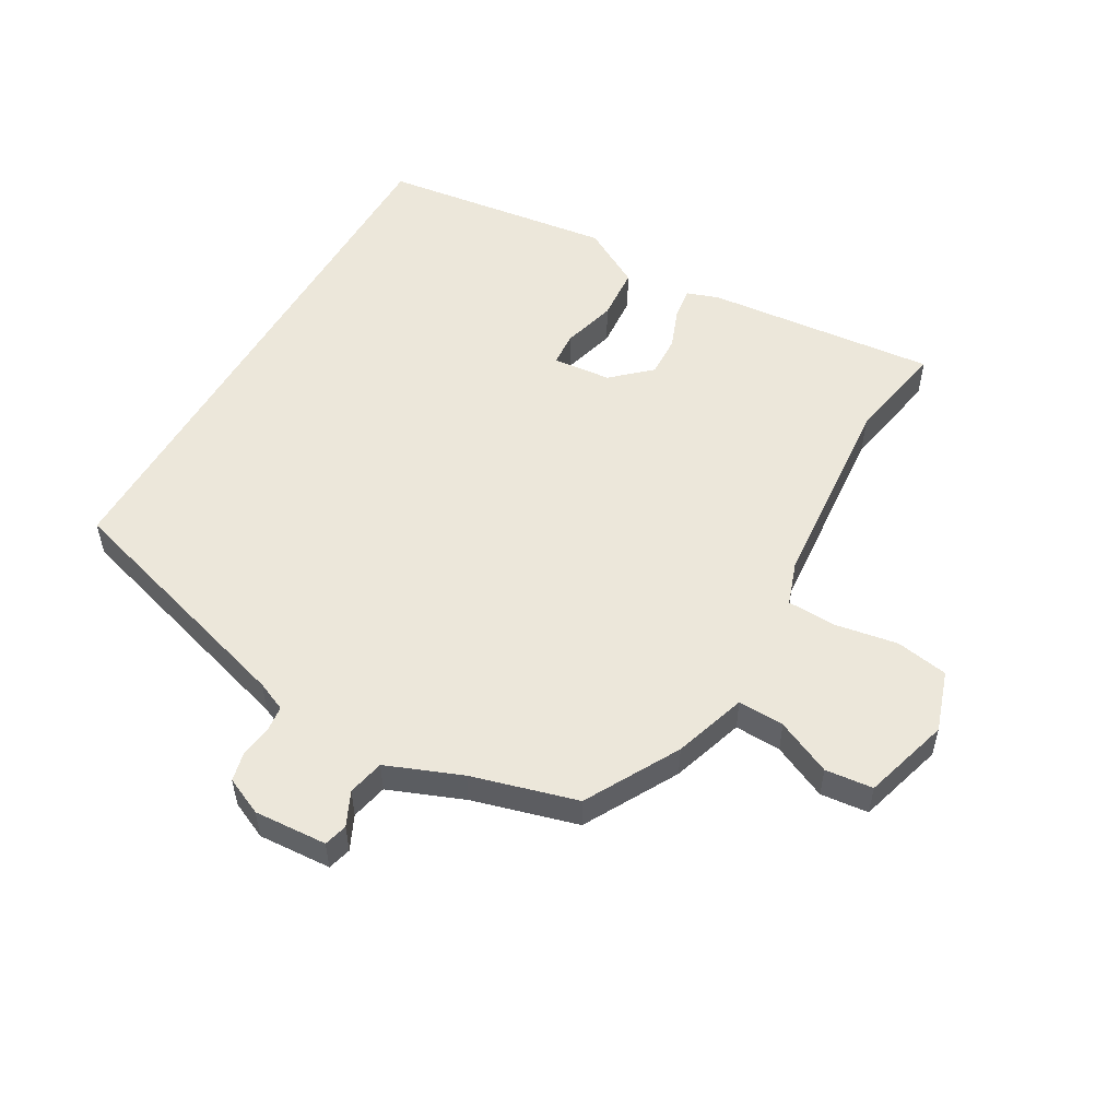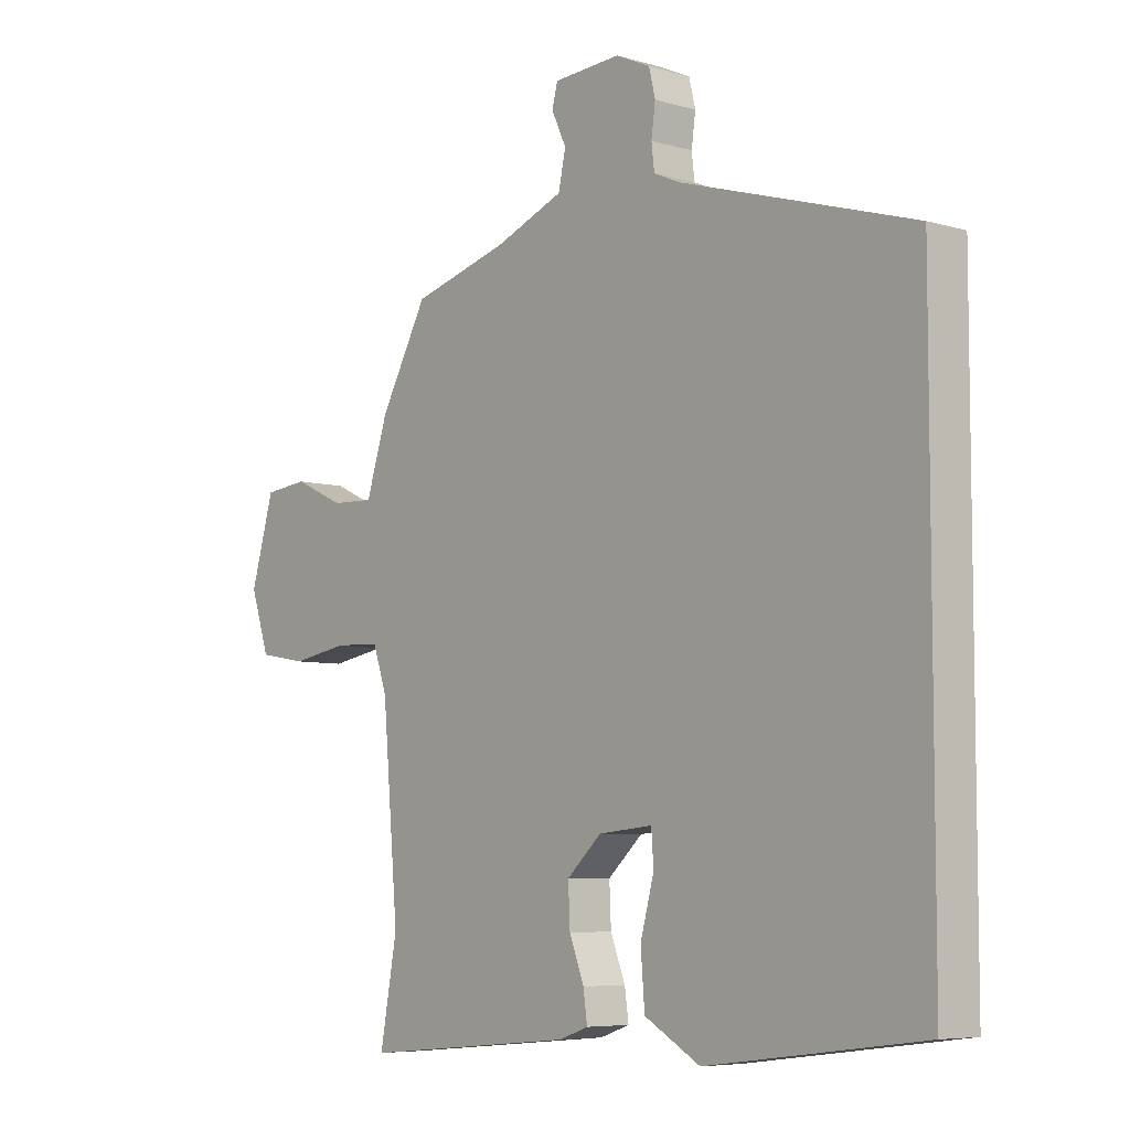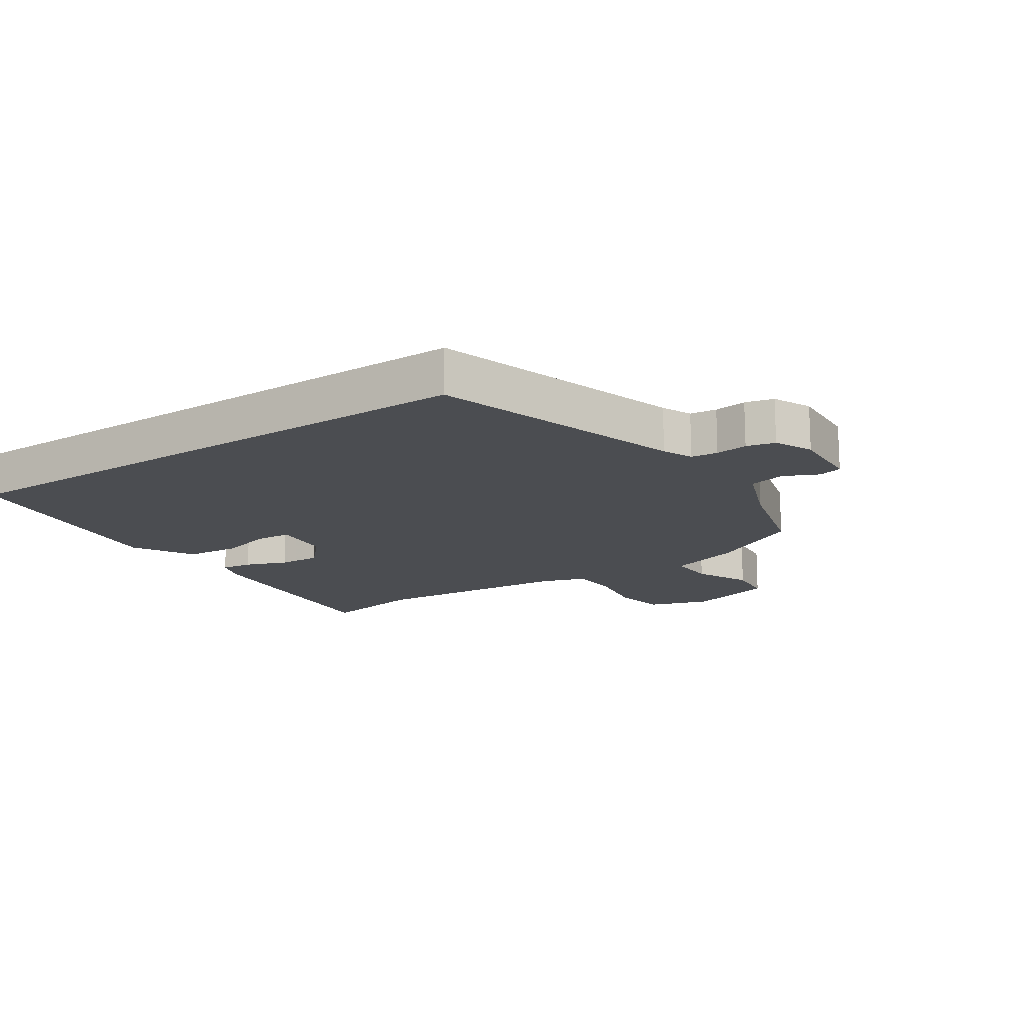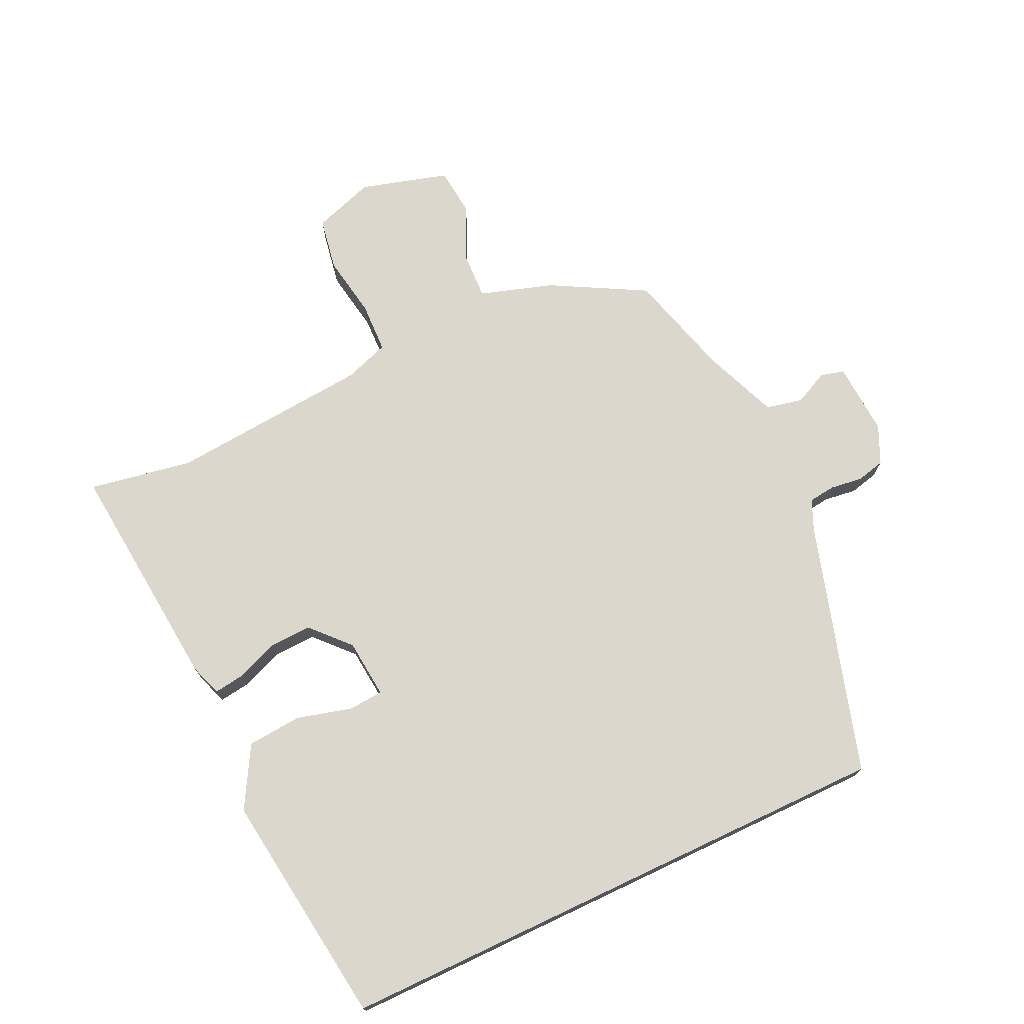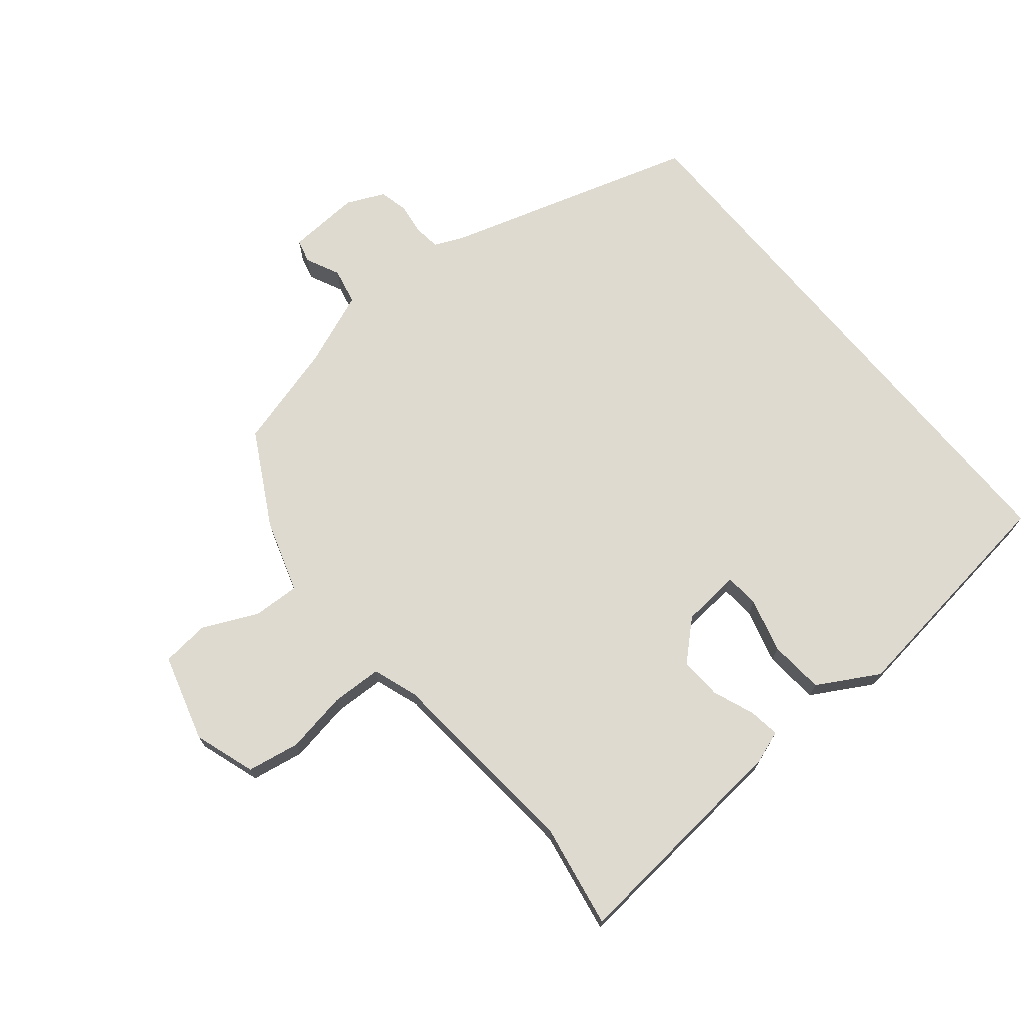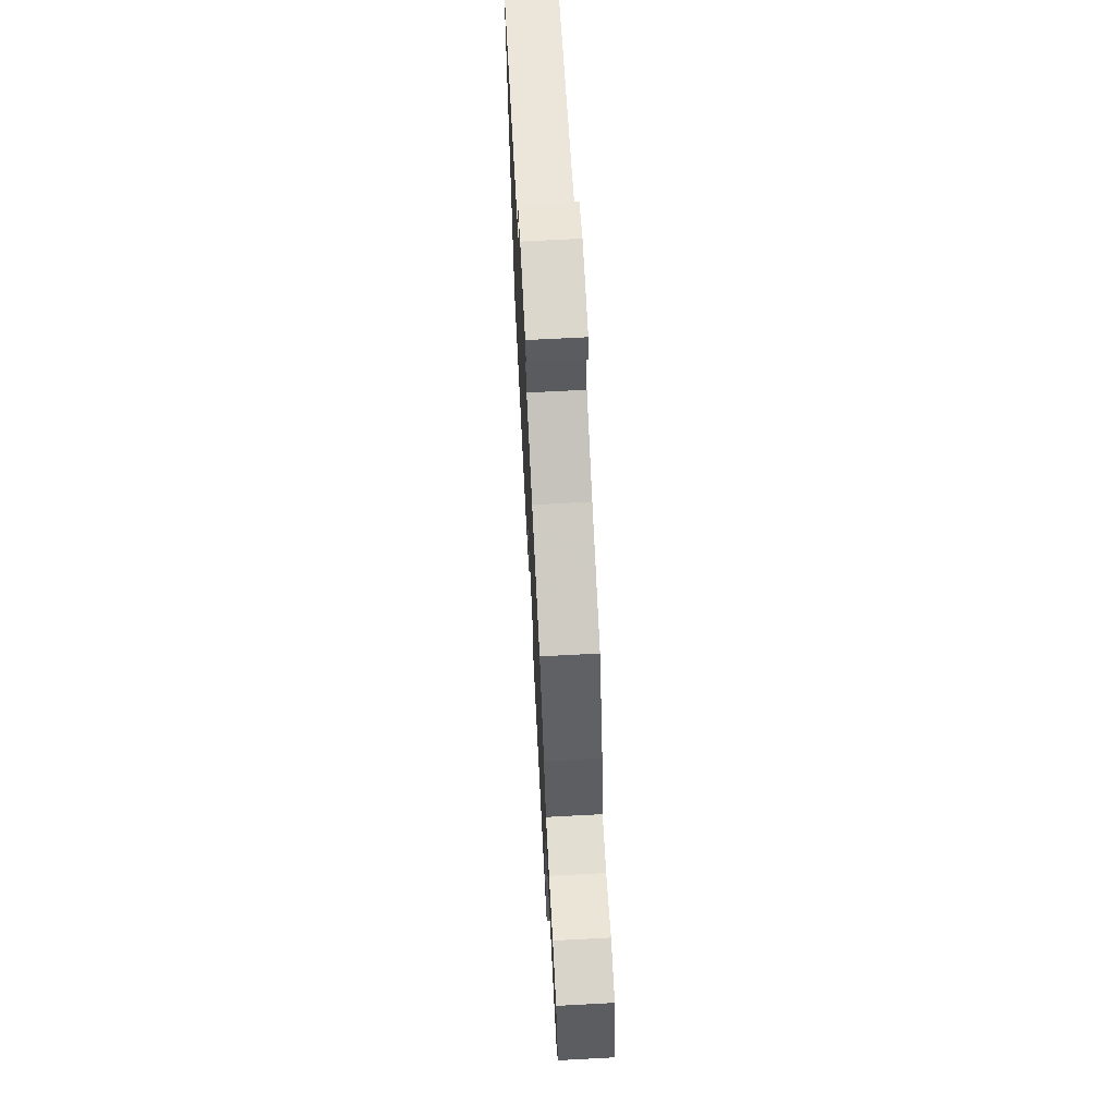
<metadata>
{"format":"obj","ext":"obj","renderer":"f3d","projection":"perspective","resolution":1024,"background":"white","views":[{"elev":53.0,"azim":29.8,"up":"+Y"},{"elev":-6.4,"azim":-130.8,"up":"+Z"},{"elev":-15.6,"azim":-56.1,"up":"+Y"},{"elev":73.2,"azim":-115.3,"up":"+Y"},{"elev":70.9,"azim":140.4,"up":"+Y"},{"elev":69.9,"azim":87.0,"up":"+Z"}]}
</metadata>
<code>
v -0.5 0.07 -0.491
v -0.5 0.07 0.423
v -0.095 0.07 0.546
v -0.047 0.07 0.567
v -0.042 0.07 0.61
v -0.049 0.07 0.662
v -0.038 0.07 0.708
v 0.023 0.07 0.736
v 0.141 0.07 0.729
v 0.151 0.07 0.691
v 0.125 0.07 0.636
v 0.138 0.07 0.577
v 0.259 0.07 0.529
v 0.429 0.07 0.482
v 0.512 0.07 0.331
v 0.55 0.07 0.213
v 0.625 0.07 0.216
v 0.714 0.07 0.257
v 0.791 0.07 0.249
v 0.832 0.07 0.108
v 0.799 0.07 0.009
v 0.714 0.07 -0.006
v 0.614 0.07 0.011
v 0.533 0.07 0.008
v 0.508 0.07 -0.064
v 0.48 0.07 -0.389
v 0.51 0.07 -0.555
v 0.135 0.07 -0.52
v 0.083 0.07 -0.502
v 0.09 0.07 -0.452
v 0.116 0.07 -0.385
v 0.119 0.07 -0.317
v 0.058 0.07 -0.261
v -0.037 0.07 -0.252
v -0.041 0.07 -0.308
v -0.017 0.07 -0.396
v -0.024 0.07 -0.484
v -0.122 0.07 -0.54
v -0.5 0 -0.491
v -0.5 0 0.423
v -0.095 0 0.546
v -0.047 0 0.567
v -0.042 0 0.61
v -0.049 0 0.662
v -0.038 0 0.708
v 0.023 0 0.736
v 0.141 0 0.729
v 0.151 0 0.691
v 0.125 0 0.636
v 0.138 0 0.577
v 0.259 0 0.529
v 0.429 0 0.482
v 0.512 0 0.331
v 0.55 0 0.213
v 0.625 0 0.216
v 0.714 0 0.257
v 0.791 0 0.249
v 0.832 0 0.108
v 0.799 0 0.009
v 0.714 0 -0.006
v 0.614 0 0.011
v 0.533 0 0.008
v 0.508 0 -0.064
v 0.48 0 -0.389
v 0.51 0 -0.555
v 0.135 0 -0.52
v 0.083 0 -0.502
v 0.09 0 -0.452
v 0.116 0 -0.385
v 0.119 0 -0.317
v 0.058 0 -0.261
v -0.037 0 -0.252
v -0.041 0 -0.308
v -0.017 0 -0.396
v -0.024 0 -0.484
v -0.122 0 -0.54
f 35 36 37 38
f 34 35 38 1
f 28 29 30 31
f 26 27 28 31
f 25 26 31 32
f 24 25 32 33
f 20 21 22 23
f 20 23 24
f 17 18 19 20
f 16 17 20 24
f 13 14 15 16
f 12 13 16 24
f 8 9 10 11
f 8 11 12
f 5 6 7 8
f 4 5 8 12
f 3 4 12 24
f 34 1 2 3
f 3 24 33 34
f 76 75 74 73
f 39 76 73 72
f 69 68 67 66
f 69 66 65 64
f 70 69 64 63
f 71 70 63 62
f 61 60 59 58
f 62 61 58
f 58 57 56 55
f 62 58 55 54
f 54 53 52 51
f 62 54 51 50
f 49 48 47 46
f 50 49 46
f 46 45 44 43
f 50 46 43 42
f 62 50 42 41
f 41 40 39 72
f 72 71 62 41
f 1 39 40 2
f 2 40 41 3
f 3 41 42 4
f 4 42 43 5
f 5 43 44 6
f 6 44 45 7
f 7 45 46 8
f 8 46 47 9
f 9 47 48 10
f 10 48 49 11
f 11 49 50 12
f 12 50 51 13
f 13 51 52 14
f 14 52 53 15
f 15 53 54 16
f 16 54 55 17
f 17 55 56 18
f 18 56 57 19
f 19 57 58 20
f 20 58 59 21
f 21 59 60 22
f 22 60 61 23
f 23 61 62 24
f 24 62 63 25
f 25 63 64 26
f 26 64 65 27
f 27 65 66 28
f 28 66 67 29
f 29 67 68 30
f 30 68 69 31
f 31 69 70 32
f 32 70 71 33
f 33 71 72 34
f 34 72 73 35
f 35 73 74 36
f 36 74 75 37
f 37 75 76 38
f 38 76 39 1

</code>
